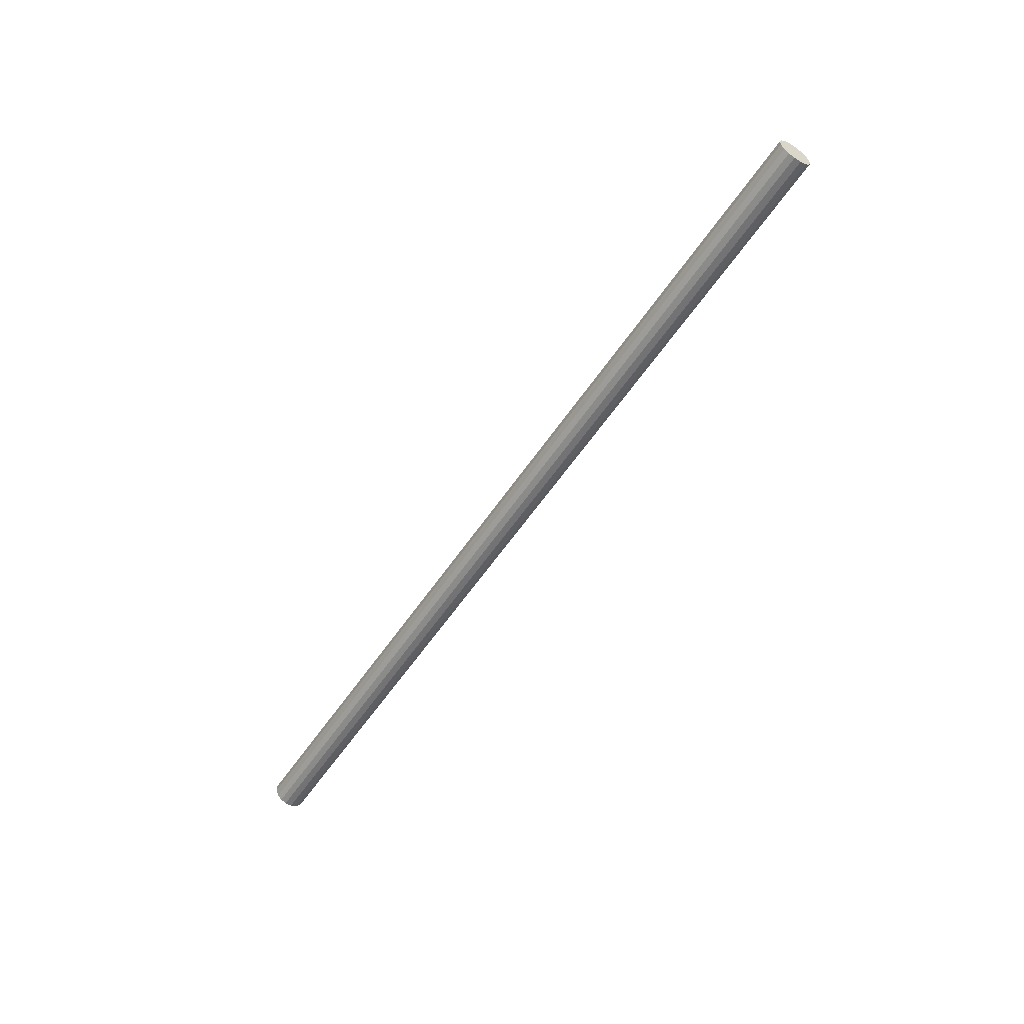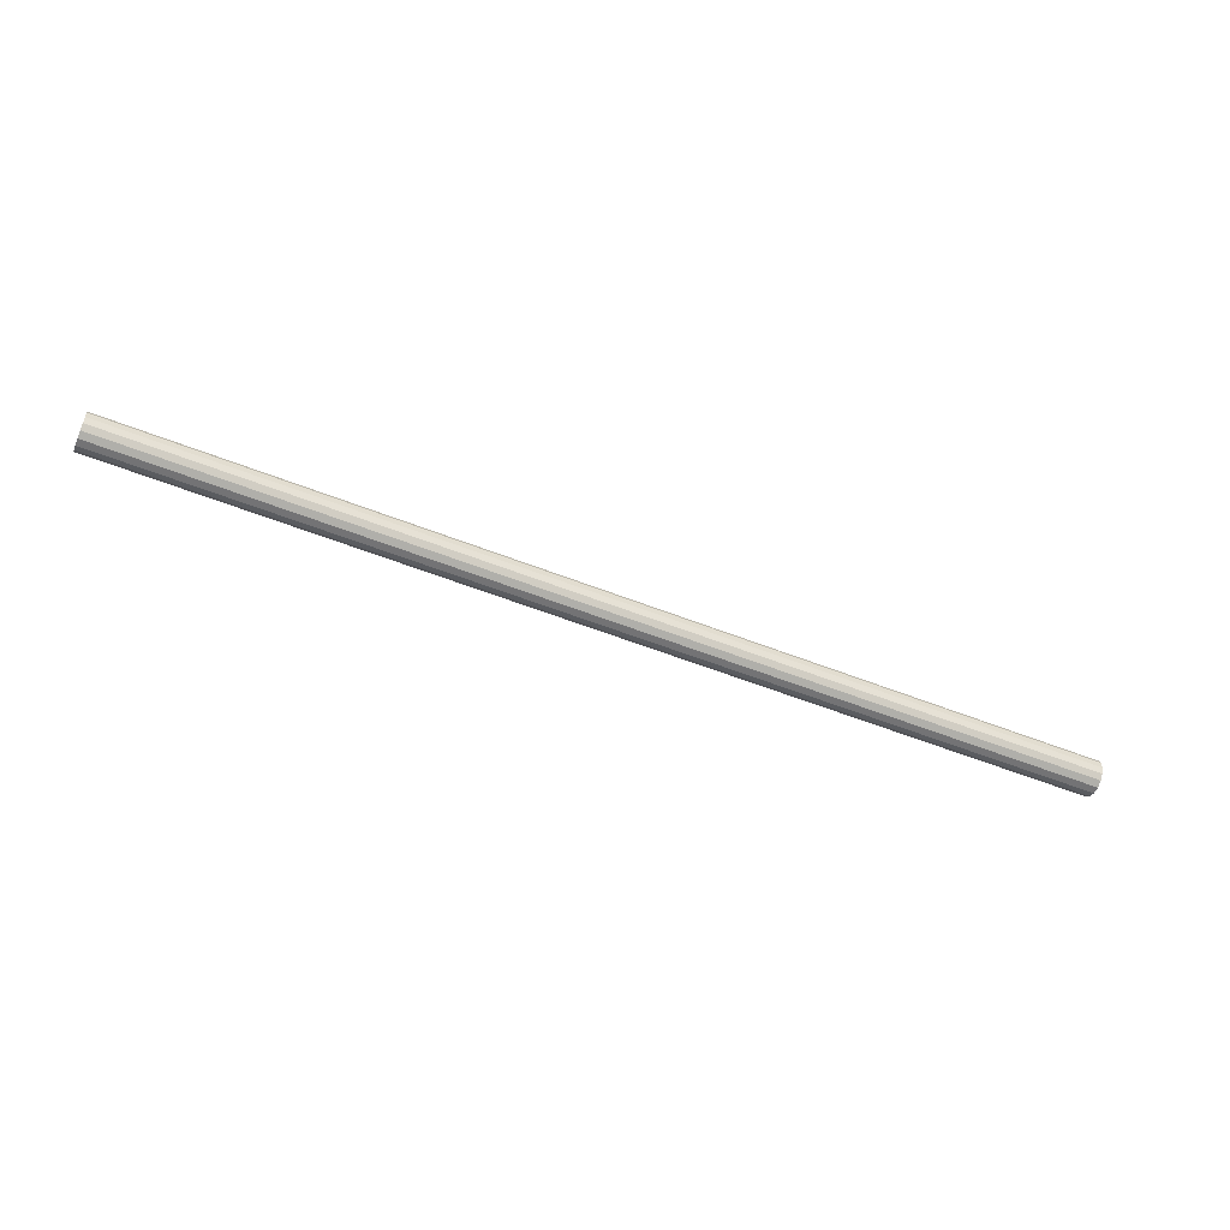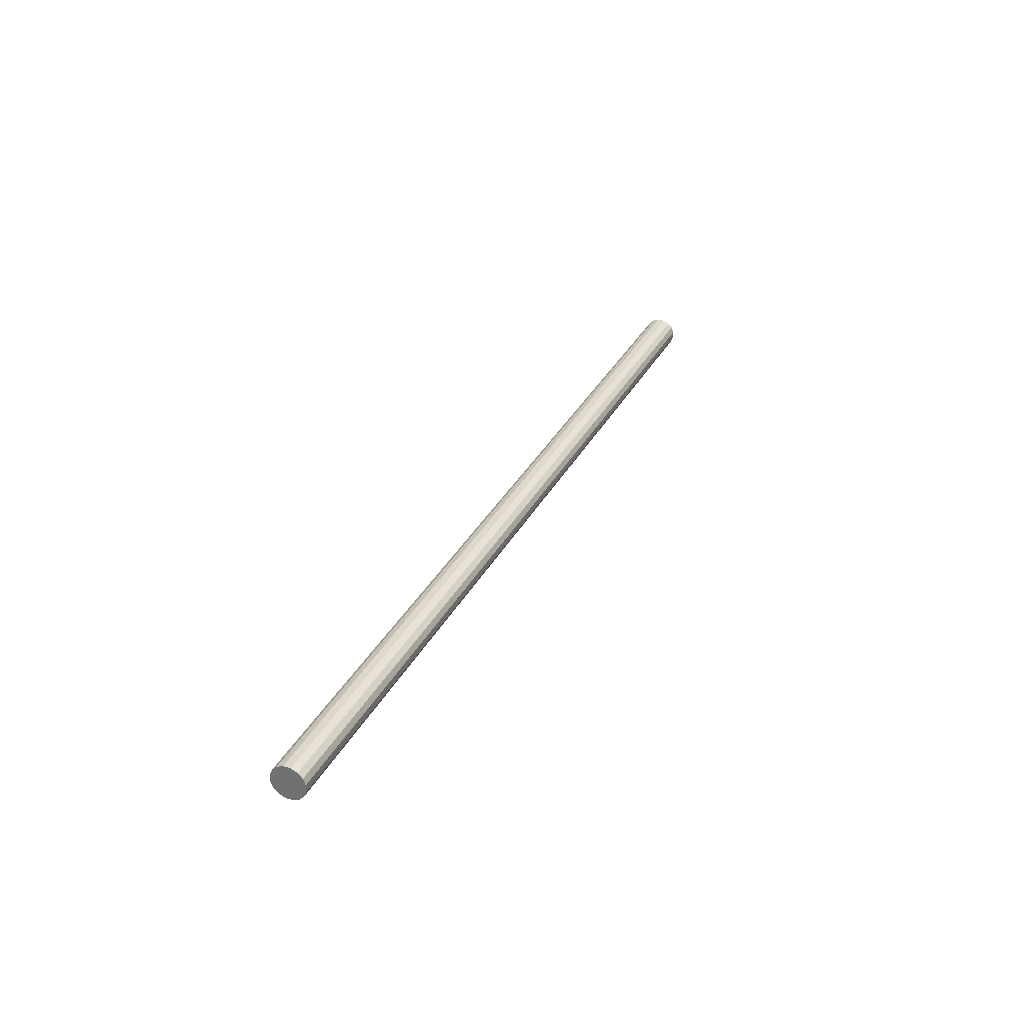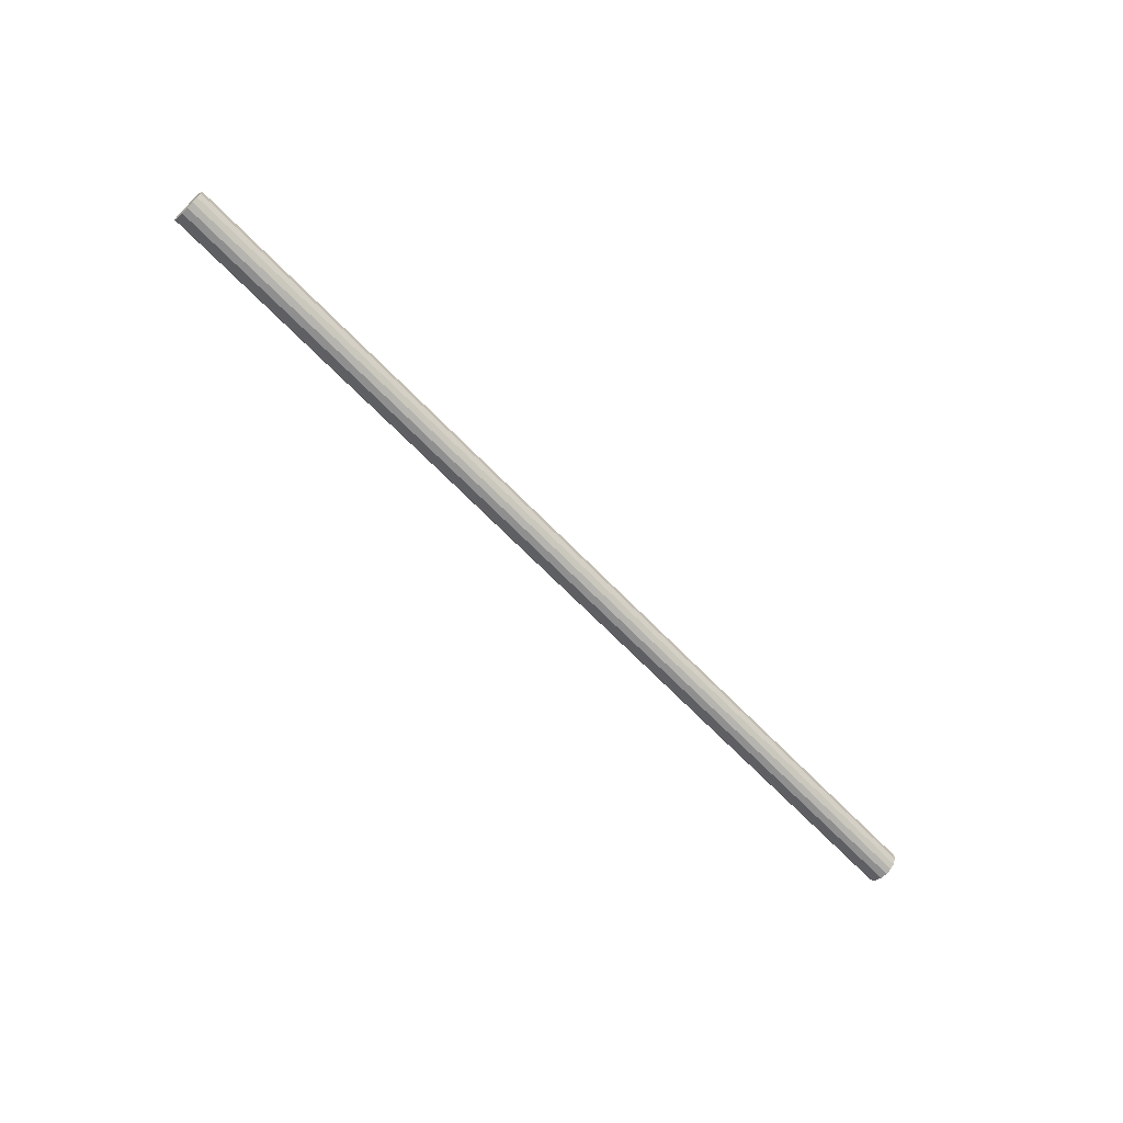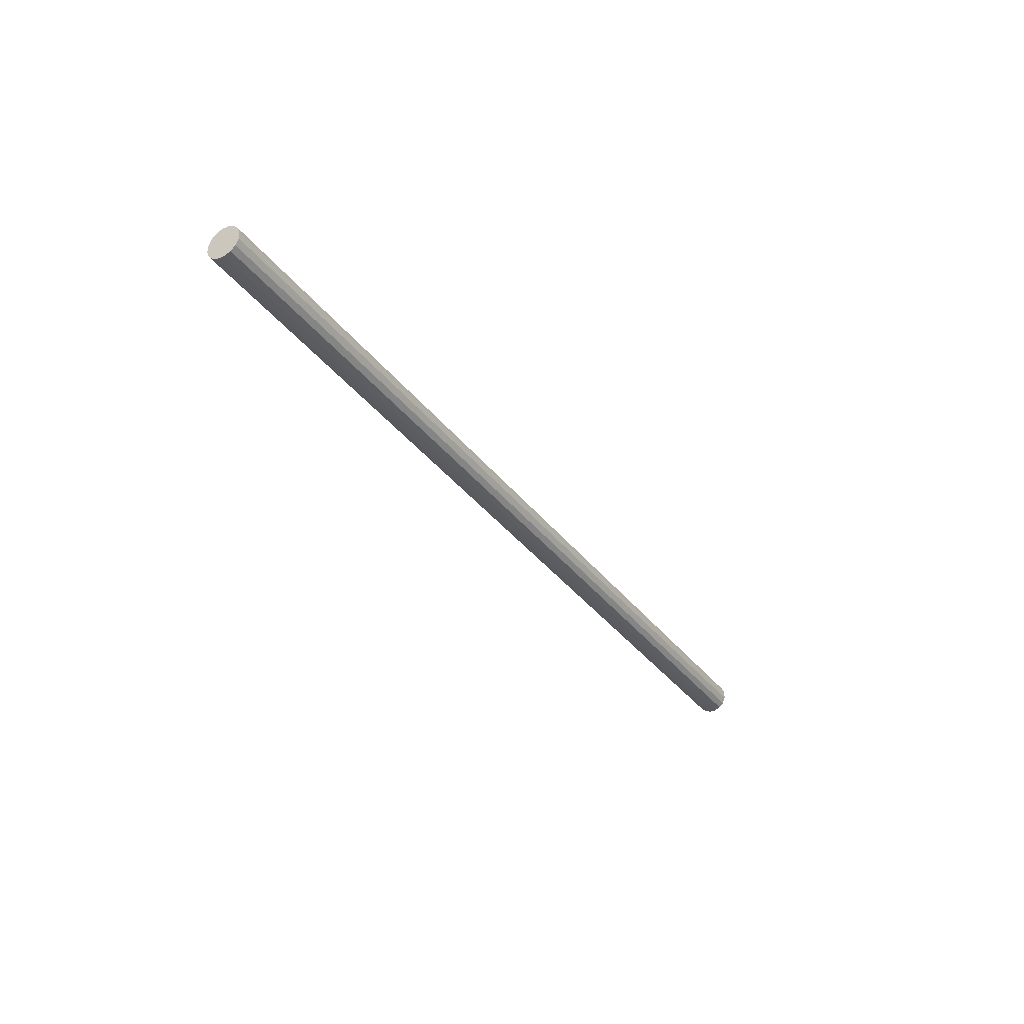
<metadata>
{"format":"obj","ext":"obj","renderer":"f3d","projection":"perspective","resolution":1024,"background":"white","views":[{"elev":-56.2,"azim":-123.2,"up":"+Z"},{"elev":-55.5,"azim":-22.6,"up":"+Y"},{"elev":31.1,"azim":113.1,"up":"+Z"},{"elev":-65.7,"azim":133.7,"up":"+Z"},{"elev":-34.6,"azim":121.3,"up":"+Y"}]}
</metadata>
<code>
v 86.23 1.721 -2.662
v 86.23 0.62 -3.109
v 86.23 -0.665 -3.099
v 86.23 -1.842 -2.58
v 86.23 -2.662 -1.721
v 86.23 -3.109 -0.62
v 86.23 -3.099 0.665
v 86.23 -2.58 1.842
v 86.23 -1.721 2.662
v 86.23 -0.62 3.109
v 86.23 0.665 3.099
v 86.23 1.842 2.58
v 86.23 2.662 1.721
v 86.23 3.109 0.62
v 86.23 3.099 -0.665
v 86.23 2.58 -1.842
v -86.23 1.721 -2.662
v -86.23 2.58 -1.842
v -86.23 3.099 -0.665
v -86.23 3.109 0.62
v -86.23 2.662 1.721
v -86.23 1.842 2.58
v -86.23 0.665 3.099
v -86.23 -0.62 3.109
v -86.23 -1.721 2.662
v -86.23 -2.58 1.842
v -86.23 -3.099 0.665
v -86.23 -3.109 -0.62
v -86.23 -2.662 -1.721
v -86.23 -1.842 -2.58
v -86.23 -0.665 -3.099
v -86.23 0.62 -3.109
v -86.23 1.721 -2.662
v -86.23 0.62 -3.109
v -86.23 -0.665 -3.099
v -86.23 -1.842 -2.58
v -86.23 -2.662 -1.721
v -86.23 -3.109 -0.62
v -86.23 -3.099 0.665
v -86.23 -2.58 1.842
v -86.23 -1.721 2.662
v -86.23 -0.62 3.109
v -86.23 0.665 3.099
v -86.23 1.842 2.58
v -86.23 2.662 1.721
v -86.23 3.109 0.62
v -86.23 3.099 -0.665
v -86.23 2.58 -1.842
v -86.23 1.721 -2.662
v -0 1.721 -2.662
v -0 1.721 -2.662
v 86.23 1.721 -2.662
v 86.23 0.62 -3.109
v 86.23 -0.665 -3.099
v 86.23 -1.842 -2.58
v 86.23 -2.662 -1.721
v 86.23 -3.109 -0.62
v 86.23 -3.099 0.665
v 86.23 -2.58 1.842
v 86.23 -1.721 2.662
v 86.23 -0.62 3.109
v 86.23 0.665 3.099
v 86.23 1.842 2.58
v 86.23 2.662 1.721
v 86.23 3.109 0.62
v 86.23 3.099 -0.665
v 86.23 2.58 -1.842
v 86.23 1.721 -2.662
v 0 -0.665 -3.099
v -0 -1.842 -2.58
v 0 -2.662 -1.721
v 0 -3.109 -0.62
v 0 -3.099 0.665
v 0 -2.58 1.842
v 0 -1.721 2.662
v -0 -0.62 3.109
v -0 0.665 3.099
v 0 1.842 2.58
v 0 2.662 1.721
v 0 3.109 0.62
v -0 3.099 -0.665
v 0 2.58 -1.842
f 6 5 4
f 7 6 3
f 8 7 3
f 3 6 4
f 2 8 3
f 1 9 2
f 9 8 2
f 10 9 16
f 16 11 10
f 11 14 12
f 15 11 16
f 11 15 14
f 12 14 13
f 1 16 9
f 28 21 29
f 19 31 30
f 29 21 30
f 27 26 23
f 26 25 24
f 28 27 23
f 32 31 19
f 32 19 18
f 19 30 20
f 30 21 20
f 23 26 24
f 22 28 23
f 28 22 21
f 17 32 18
f 50 34 33
f 69 35 34
f 37 36 70
f 70 71 37
f 38 37 71
f 71 72 38
f 36 35 69
f 69 70 36
f 53 34 50
f 50 52 53
f 70 69 54
f 54 55 70
f 39 38 72
f 72 73 39
f 72 71 56
f 56 57 72
f 71 70 55
f 55 56 71
f 34 53 54
f 54 69 34
f 41 40 74
f 74 75 41
f 42 41 75
f 75 76 42
f 44 43 77
f 77 78 44
f 45 44 78
f 78 79 45
f 43 42 76
f 76 77 43
f 74 73 58
f 58 59 74
f 75 74 59
f 59 60 75
f 46 45 79
f 79 80 46
f 47 46 80
f 80 81 47
f 49 48 82
f 82 51 49
f 48 47 81
f 81 82 48
f 73 74 40
f 40 39 73
f 73 72 57
f 57 58 73
f 77 76 61
f 61 62 77
f 76 75 60
f 60 61 76
f 79 78 63
f 63 64 79
f 80 79 64
f 64 65 80
f 82 81 66
f 66 67 82
f 51 82 67
f 67 68 51
f 81 80 65
f 65 66 81
f 62 63 78
f 78 77 62

</code>
